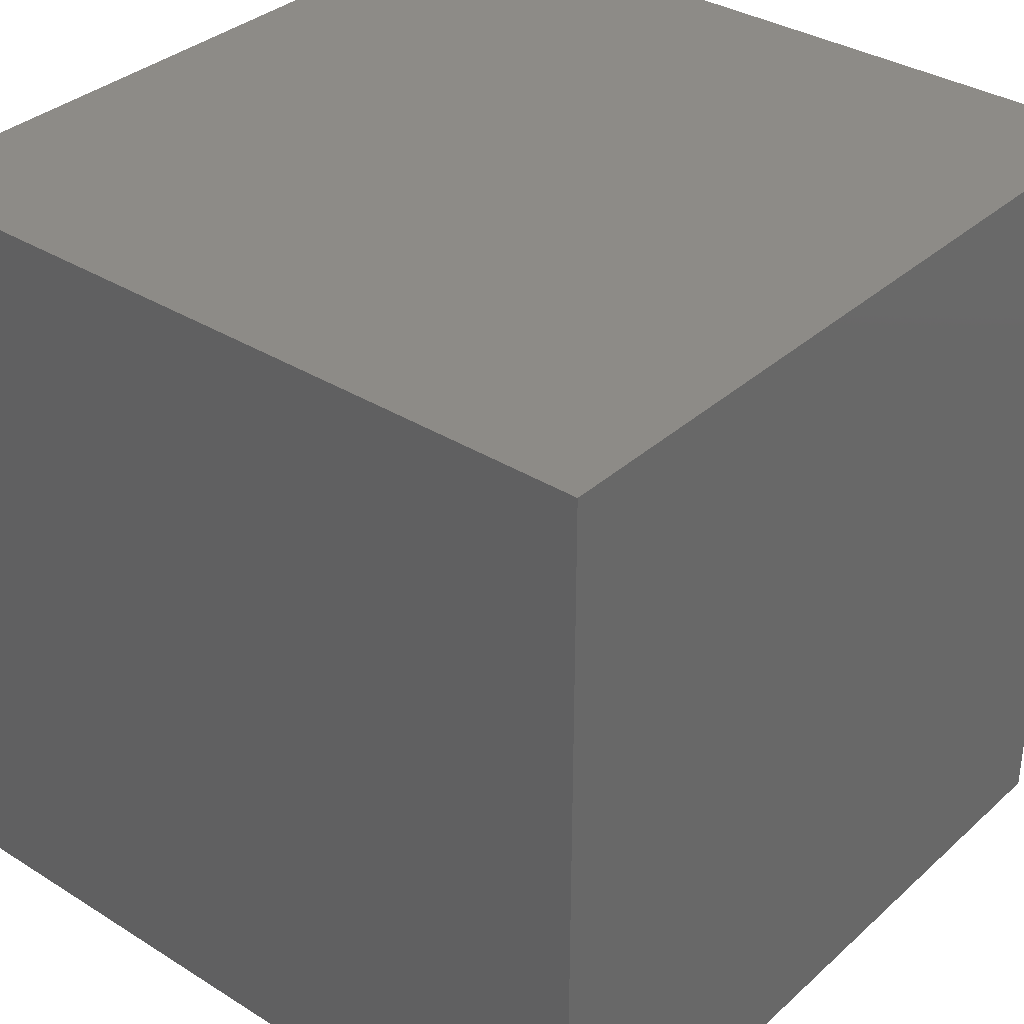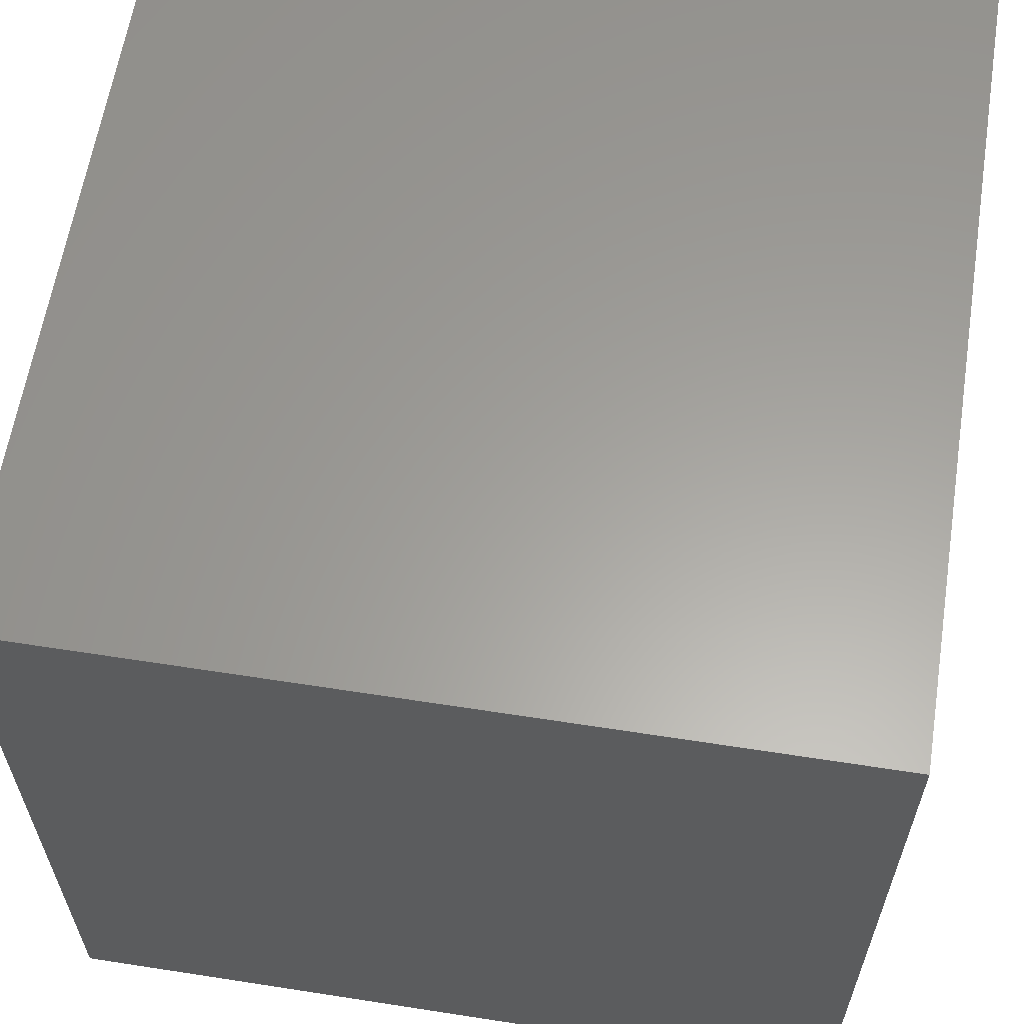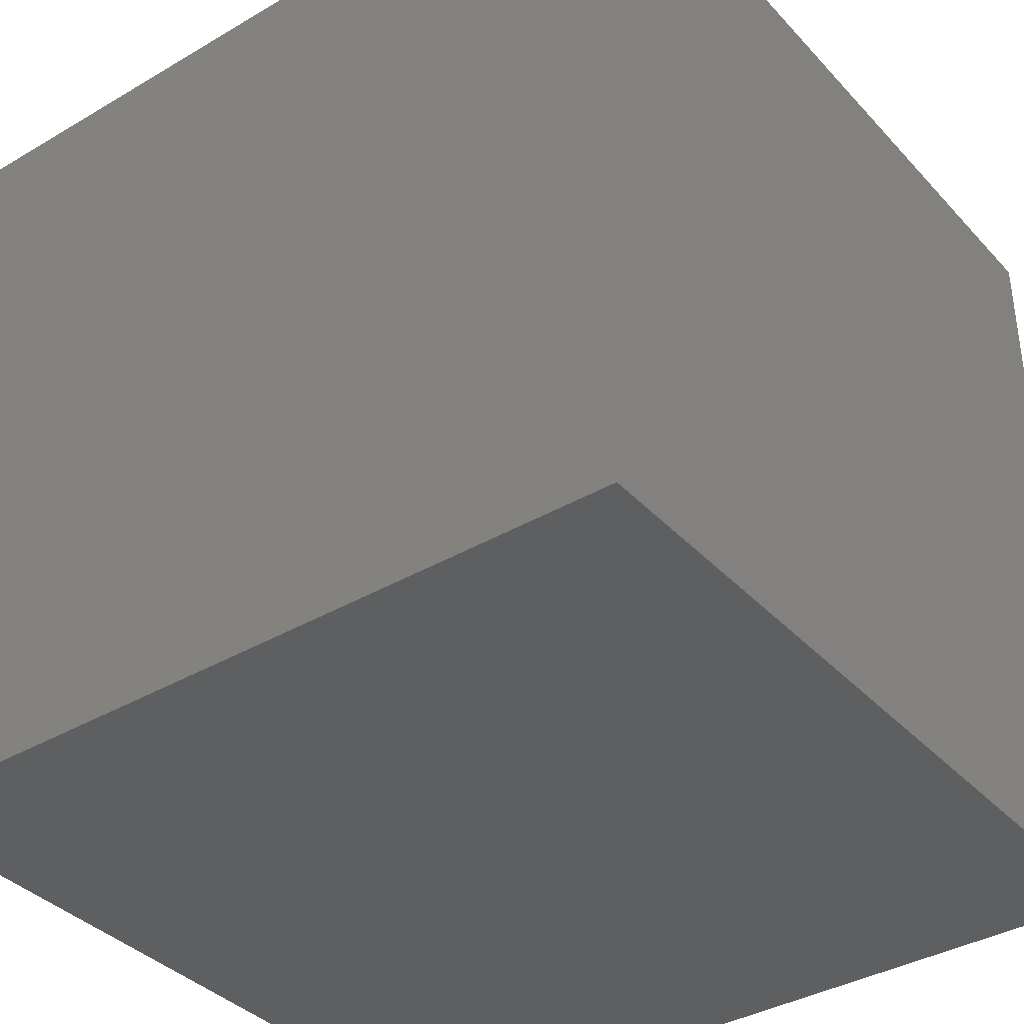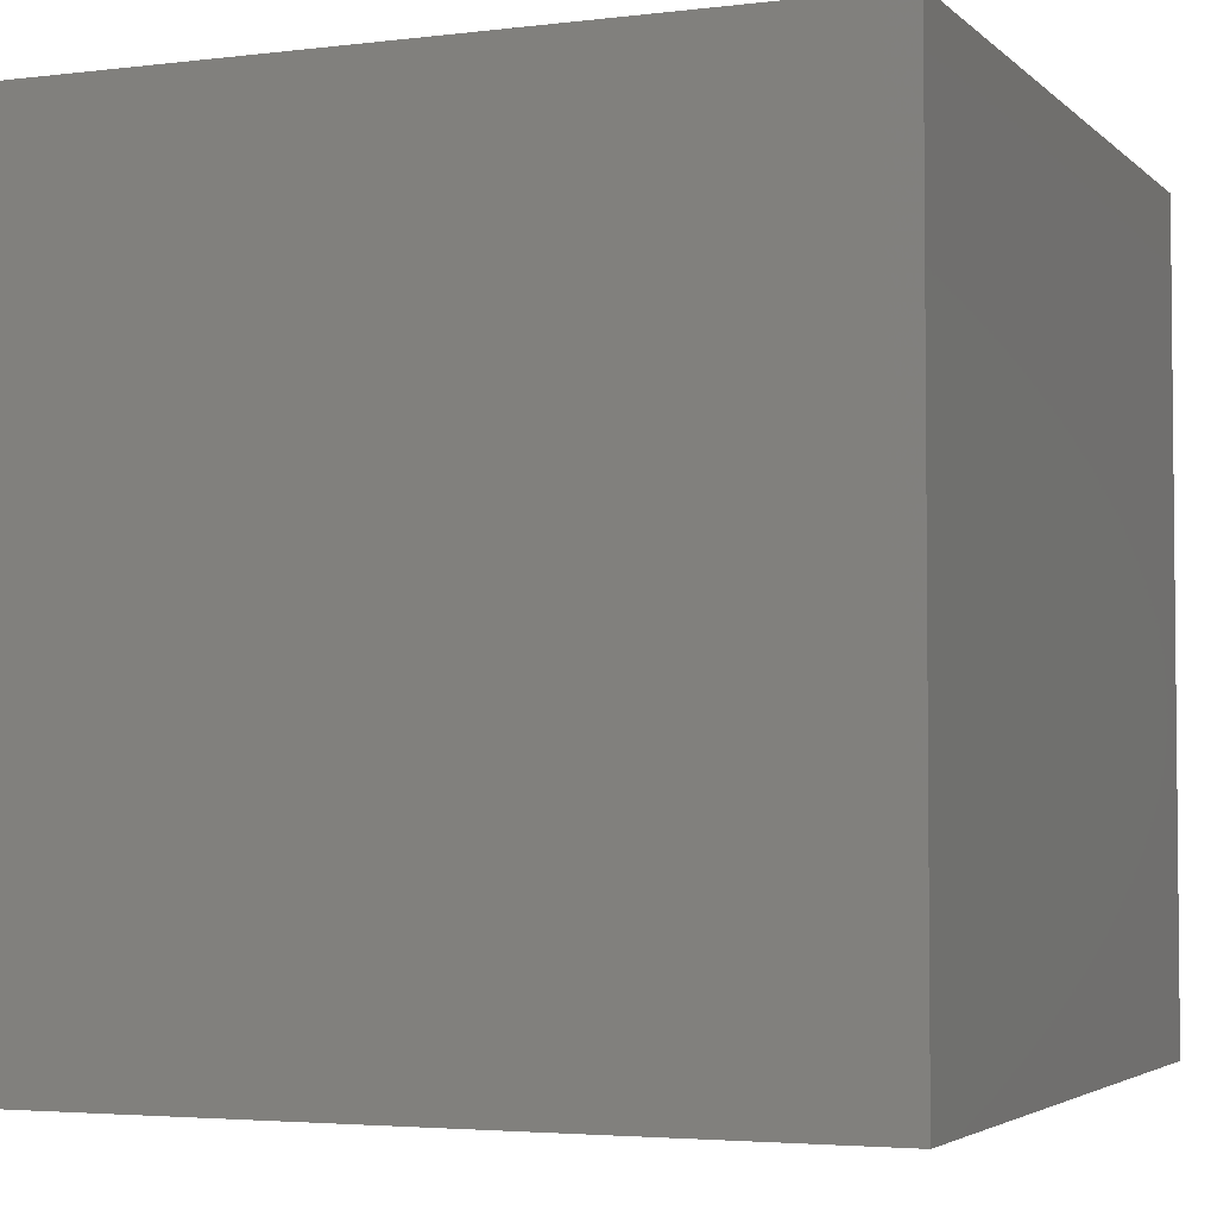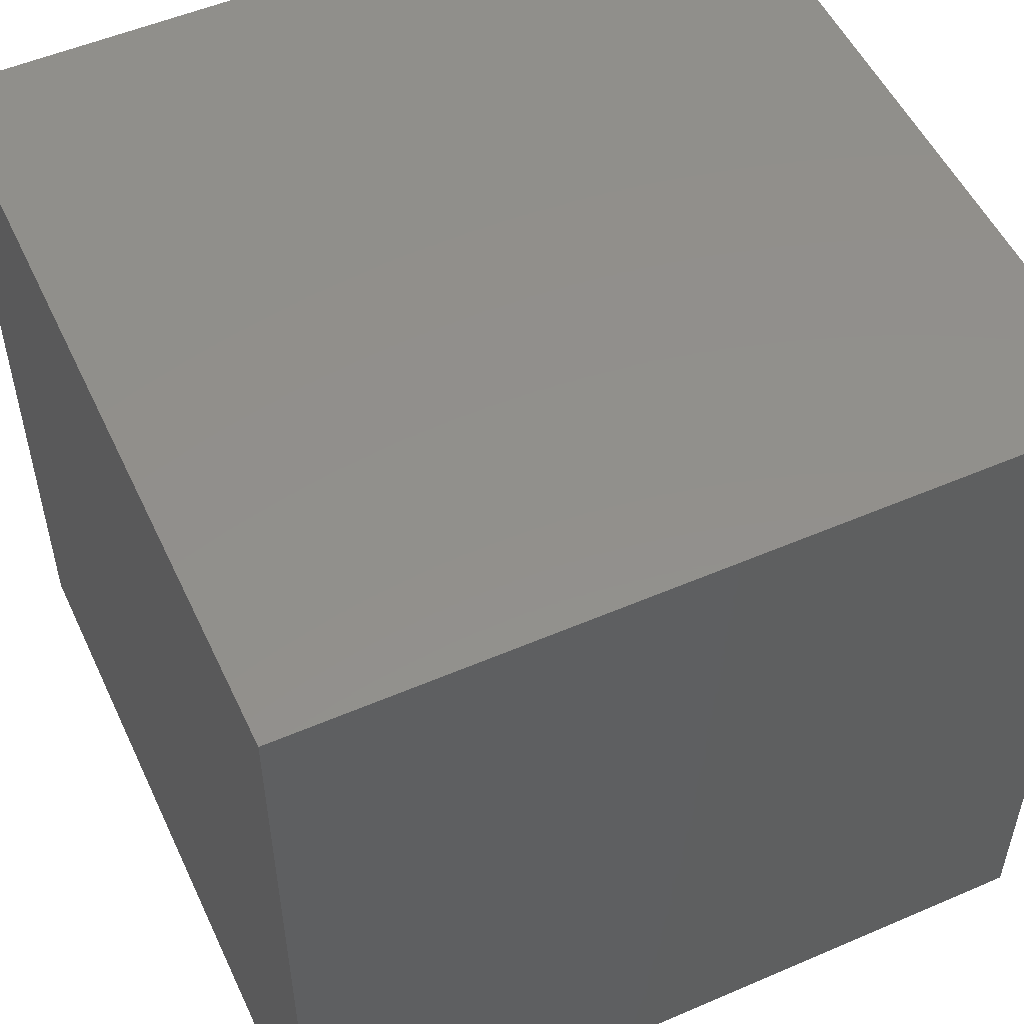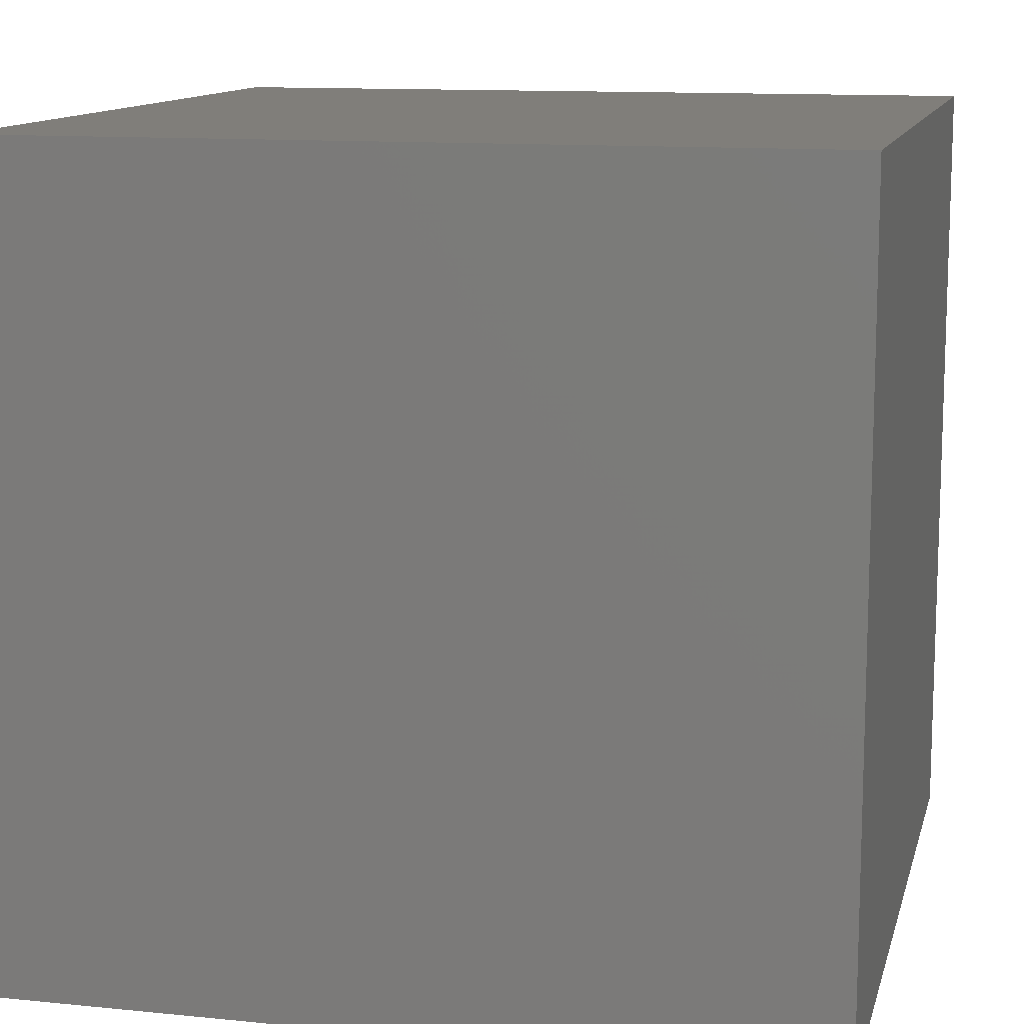
<metadata>
{"format":"stl","ext":"stl","renderer":"f3d","projection":"perspective","resolution":1024,"background":"white","views":[{"elev":34.5,"azim":40.0,"up":"+Y"},{"elev":61.3,"azim":99.0,"up":"+Y"},{"elev":-37.4,"azim":37.0,"up":"+Z"},{"elev":-3.6,"azim":-157.7,"up":"+Y"},{"elev":52.8,"azim":-114.8,"up":"+Z"},{"elev":12.1,"azim":-76.6,"up":"+Z"}]}
</metadata>
<code>
# stl→obj: 8 verts, 12 faces
v 7 0 -6
v 6 0 -6
v 7 -1 -6
v 6 -1 -6
v 7 -1 -7
v 6 -1 -7
v 7 0 -7
v 6 0 -7
f 1 2 3
f 3 2 4
f 5 6 7
f 7 6 8
f 4 6 3
f 3 6 5
f 2 8 4
f 4 8 6
f 1 7 2
f 2 7 8
f 3 5 1
f 1 5 7

</code>
